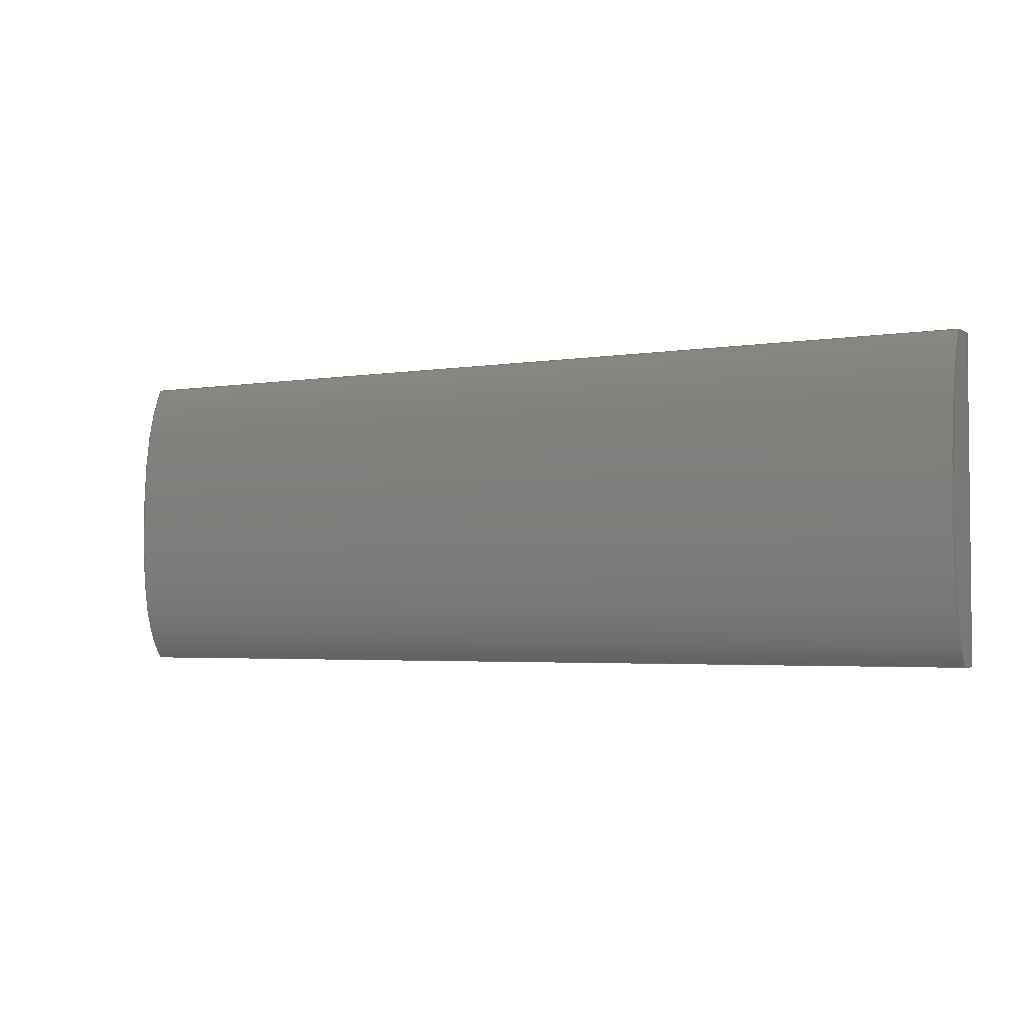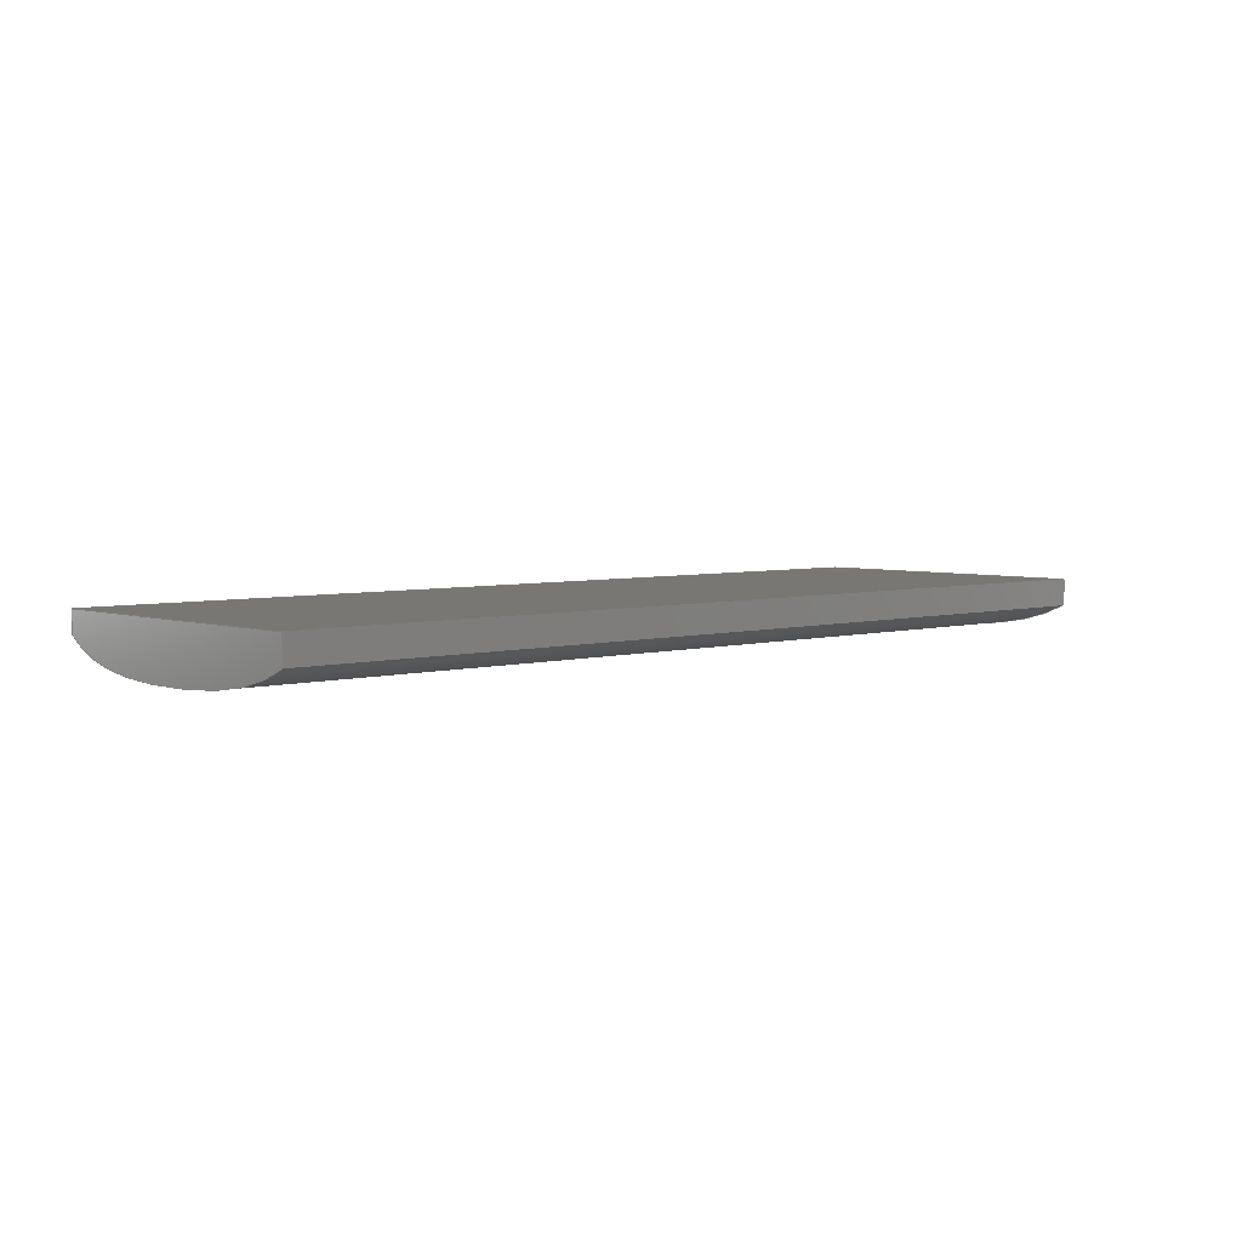
<metadata>
{"format":"step","ext":"step","renderer":"f3d","projection":"perspective","resolution":1024,"background":"white","views":[{"elev":-3.3,"azim":29.5,"up":"+Z"},{"elev":4.5,"azim":-42.7,"up":"+Y"}]}
</metadata>
<code>
ISO-10303-21;
DATA;
#1=MECHANICAL_DESIGN_GEOMETRIC_PRESENTATION_REPRESENTATION('',(#4),#264);
#2=SHAPE_REPRESENTATION_RELATIONSHIP('SRR','None',#271,#3);
#3=ADVANCED_BREP_SHAPE_REPRESENTATION('',(#5),#263);
#4=STYLED_ITEM('',(#280),#5);
#5=MANIFOLD_SOLID_BREP('Body1',#96);
#6=(
BOUNDED_SURFACE()
B_SPLINE_SURFACE(5,1,((#181,#182),(#183,#184),(#185,#186),(#187,#188),(#189,
#190),(#191,#192),(#193,#194),(#195,#196),(#197,#198),(#199,#200),(#201,
#202),(#203,#204),(#205,#206),(#207,#208),(#209,#210),(#211,#212),(#213,
#214),(#215,#216),(#217,#218),(#219,#220),(#221,#222),(#223,#224),(#225,
#226),(#227,#228),(#229,#230)),.UNSPECIFIED.,.F.,.F.,.F.)
B_SPLINE_SURFACE_WITH_KNOTS((6,1,1,1,1,1,1,1,1,1,1,1,1,1,1,1,1,1,1,1,6),
(2,2),(0,0.05,0.1,0.15,0.2,0.25,0.3,0.35,0.4,0.45,0.5,0.55,0.6,0.65,0.7,
0.75,0.8,0.85,0.9,0.95,1),(-2.8,8.1),.UNSPECIFIED.)
GEOMETRIC_REPRESENTATION_ITEM()
RATIONAL_B_SPLINE_SURFACE(((1,1),(1,1),(1,1),(1,1),(1,1),(1,
1),(1,1),(1,1),(1,1),(1,1),(1,1),(1,1),(1,1),(1,1),(1,
1),(1,1),(1,1),(1,1),(1,1),(1,1),(1,1),(1,1),(1,1),(1,
1),(1,1)))
REPRESENTATION_ITEM('')
SURFACE()
);
#7=FACE_OUTER_BOUND('',#13,.T.);
#8=FACE_OUTER_BOUND('',#14,.T.);
#9=FACE_OUTER_BOUND('',#15,.T.);
#10=FACE_OUTER_BOUND('',#16,.T.);
#11=FACE_OUTER_BOUND('',#17,.T.);
#12=FACE_OUTER_BOUND('',#18,.T.);
#13=EDGE_LOOP('',(#61,#62,#63,#64));
#14=EDGE_LOOP('',(#65,#66,#67,#68));
#15=EDGE_LOOP('',(#69,#70,#71,#72));
#16=EDGE_LOOP('',(#73,#74,#75,#76));
#17=EDGE_LOOP('',(#77,#78,#79,#80));
#18=EDGE_LOOP('',(#81,#82,#83,#84));
#19=(
BOUNDED_CURVE()
B_SPLINE_CURVE(5,(#146,#147,#148,#149,#150,#151,#152,#153,#154,#155,#156,
#157,#158,#159,#160,#161,#162,#163,#164,#165,#166,#167,#168,#169,#170),
 .UNSPECIFIED.,.F.,.F.)
B_SPLINE_CURVE_WITH_KNOTS((6,1,1,1,1,1,1,1,1,1,1,1,1,1,1,1,1,1,1,1,6),(-1,
-0.95,-0.9,-0.85,-0.8,-0.75,-0.7,-0.65,-0.6,-0.55,-0.5,-0.45,-0.4,-0.35,
-0.3,-0.25,-0.2,-0.15,-0.1,-0.05,0),.UNSPECIFIED.)
CURVE()
GEOMETRIC_REPRESENTATION_ITEM()
RATIONAL_B_SPLINE_CURVE((1,1,1,1,1,1,1,1,1,1,1,1,1,1,1,1,
1,1,1,1,1,1,1,1,1))
REPRESENTATION_ITEM('')
);
#20=(
BOUNDED_CURVE()
B_SPLINE_CURVE(5,(#232,#233,#234,#235,#236,#237,#238,#239,#240,#241,#242,
#243,#244,#245,#246,#247,#248,#249,#250,#251,#252,#253,#254,#255,#256),
 .UNSPECIFIED.,.F.,.F.)
B_SPLINE_CURVE_WITH_KNOTS((6,1,1,1,1,1,1,1,1,1,1,1,1,1,1,1,1,1,1,1,6),(0,
0.05,0.1,0.15,0.2,0.25,0.3,0.35,0.4,0.45,0.5,0.55,0.6,0.65,0.7,0.75,0.8,
0.85,0.9,0.95,1),.UNSPECIFIED.)
CURVE()
GEOMETRIC_REPRESENTATION_ITEM()
RATIONAL_B_SPLINE_CURVE((1,1,1,1,1,1,1,1,1,1,1,1,1,1,1,1,
1,1,1,1,1,1,1,1,1))
REPRESENTATION_ITEM('')
);
#21=LINE('',#141,#31);
#22=LINE('',#143,#32);
#23=LINE('',#145,#33);
#24=LINE('',#173,#34);
#25=LINE('',#175,#35);
#26=LINE('',#176,#36);
#27=LINE('',#179,#37);
#28=LINE('',#180,#38);
#29=LINE('',#257,#39);
#30=LINE('',#259,#40);
#31=VECTOR('',#119,1);
#32=VECTOR('',#120,1);
#33=VECTOR('',#121,1);
#34=VECTOR('',#124,1);
#35=VECTOR('',#125,1);
#36=VECTOR('',#126,1);
#37=VECTOR('',#129,1);
#38=VECTOR('',#130,1);
#39=VECTOR('',#131,1);
#40=VECTOR('',#134,1);
#41=VERTEX_POINT('',#139);
#42=VERTEX_POINT('',#140);
#43=VERTEX_POINT('',#142);
#44=VERTEX_POINT('',#144);
#45=VERTEX_POINT('',#172);
#46=VERTEX_POINT('',#174);
#47=VERTEX_POINT('',#178);
#48=VERTEX_POINT('',#231);
#49=EDGE_CURVE('',#41,#42,#21,.T.);
#50=EDGE_CURVE('',#42,#43,#22,.T.);
#51=EDGE_CURVE('',#43,#44,#23,.T.);
#52=EDGE_CURVE('',#44,#41,#19,.T.);
#53=EDGE_CURVE('',#45,#42,#24,.T.);
#54=EDGE_CURVE('',#46,#45,#25,.T.);
#55=EDGE_CURVE('',#43,#46,#26,.T.);
#56=EDGE_CURVE('',#47,#46,#27,.T.);
#57=EDGE_CURVE('',#44,#47,#28,.T.);
#58=EDGE_CURVE('',#48,#47,#20,.T.);
#59=EDGE_CURVE('',#41,#48,#29,.T.);
#60=EDGE_CURVE('',#45,#48,#30,.T.);
#61=ORIENTED_EDGE('',*,*,#49,.T.);
#62=ORIENTED_EDGE('',*,*,#50,.T.);
#63=ORIENTED_EDGE('',*,*,#51,.T.);
#64=ORIENTED_EDGE('',*,*,#52,.T.);
#65=ORIENTED_EDGE('',*,*,#53,.F.);
#66=ORIENTED_EDGE('',*,*,#54,.F.);
#67=ORIENTED_EDGE('',*,*,#55,.F.);
#68=ORIENTED_EDGE('',*,*,#50,.F.);
#69=ORIENTED_EDGE('',*,*,#55,.T.);
#70=ORIENTED_EDGE('',*,*,#56,.F.);
#71=ORIENTED_EDGE('',*,*,#57,.F.);
#72=ORIENTED_EDGE('',*,*,#51,.F.);
#73=ORIENTED_EDGE('',*,*,#57,.T.);
#74=ORIENTED_EDGE('',*,*,#58,.F.);
#75=ORIENTED_EDGE('',*,*,#59,.F.);
#76=ORIENTED_EDGE('',*,*,#52,.F.);
#77=ORIENTED_EDGE('',*,*,#59,.T.);
#78=ORIENTED_EDGE('',*,*,#60,.F.);
#79=ORIENTED_EDGE('',*,*,#53,.T.);
#80=ORIENTED_EDGE('',*,*,#49,.F.);
#81=ORIENTED_EDGE('',*,*,#60,.T.);
#82=ORIENTED_EDGE('',*,*,#58,.T.);
#83=ORIENTED_EDGE('',*,*,#56,.T.);
#84=ORIENTED_EDGE('',*,*,#54,.T.);
#85=PLANE('',#110);
#86=PLANE('',#111);
#87=PLANE('',#112);
#88=PLANE('',#113);
#89=PLANE('',#114);
#90=ADVANCED_FACE('',(#7),#85,.F.);
#91=ADVANCED_FACE('',(#8),#86,.T.);
#92=ADVANCED_FACE('',(#9),#87,.T.);
#93=ADVANCED_FACE('',(#10),#6,.T.);
#94=ADVANCED_FACE('',(#11),#88,.T.);
#95=ADVANCED_FACE('',(#12),#89,.T.);
#96=CLOSED_SHELL('',(#90,#91,#92,#93,#94,#95));
#97=DERIVED_UNIT_ELEMENT(#99,1);
#98=DERIVED_UNIT_ELEMENT(#266,3);
#99=(
MASS_UNIT()
NAMED_UNIT(*)
SI_UNIT(.KILO.,.GRAM.)
);
#100=DERIVED_UNIT((#97,#98));
#101=MEASURE_REPRESENTATION_ITEM('density measure',
POSITIVE_RATIO_MEASURE(2700),#100);
#102=PROPERTY_DEFINITION_REPRESENTATION(#107,#104);
#103=PROPERTY_DEFINITION_REPRESENTATION(#108,#105);
#104=REPRESENTATION('material name',(#106),#263);
#105=REPRESENTATION('density',(#101),#263);
#106=DESCRIPTIVE_REPRESENTATION_ITEM('Aluminum','Aluminum');
#107=PROPERTY_DEFINITION('material property','material name',#273);
#108=PROPERTY_DEFINITION('material property','density of part',#273);
#109=AXIS2_PLACEMENT_3D('placement',#137,#115,#116);
#110=AXIS2_PLACEMENT_3D('',#138,#117,#118);
#111=AXIS2_PLACEMENT_3D('',#171,#122,#123);
#112=AXIS2_PLACEMENT_3D('',#177,#127,#128);
#113=AXIS2_PLACEMENT_3D('',#258,#132,#133);
#114=AXIS2_PLACEMENT_3D('',#260,#135,#136);
#115=DIRECTION('axis',(0,0,1));
#116=DIRECTION('refdir',(1,0,0));
#117=DIRECTION('center_axis',(1,0,0));
#118=DIRECTION('ref_axis',(0,1,0));
#119=DIRECTION('',(0,1,0));
#120=DIRECTION('',(0,0,-1));
#121=DIRECTION('',(0,-1,0));
#122=DIRECTION('center_axis',(0,1,0));
#123=DIRECTION('ref_axis',(0,0,1));
#124=DIRECTION('',(-1,0,0));
#125=DIRECTION('',(0,0,1));
#126=DIRECTION('',(1,0,0));
#127=DIRECTION('center_axis',(0,0,-1));
#128=DIRECTION('ref_axis',(0,1,0));
#129=DIRECTION('',(0,1,0));
#130=DIRECTION('',(1,0,0));
#131=DIRECTION('',(1,0,0));
#132=DIRECTION('center_axis',(0,0,1));
#133=DIRECTION('ref_axis',(0,-1,0));
#134=DIRECTION('',(0,-1,0));
#135=DIRECTION('center_axis',(1,0,0));
#136=DIRECTION('ref_axis',(0,1,0));
#137=CARTESIAN_POINT('',(0,0,0));
#138=CARTESIAN_POINT('Origin',(-2.8,-0.5898,0.1765));
#139=CARTESIAN_POINT('',(-2.8,-0.5846,1.967));
#140=CARTESIAN_POINT('',(-2.8,-0.2846,1.967));
#141=CARTESIAN_POINT('',(-2.8,-0.2846,1.967));
#142=CARTESIAN_POINT('',(-2.8,-0.2846,-1.614));
#143=CARTESIAN_POINT('',(-2.8,-0.2846,1.967));
#144=CARTESIAN_POINT('',(-2.8,-0.5346,-1.614));
#145=CARTESIAN_POINT('',(-2.8,-0.2846,-1.614));
#146=CARTESIAN_POINT('Ctrl Pts',(-2.8,-0.5346,-1.614));
#147=CARTESIAN_POINT('Ctrl Pts',(-2.8,-0.5513,-1.593));
#148=CARTESIAN_POINT('Ctrl Pts',(-2.8,-0.5837,-1.55));
#149=CARTESIAN_POINT('Ctrl Pts',(-2.8,-0.6292,-1.48));
#150=CARTESIAN_POINT('Ctrl Pts',(-2.8,-0.6838,-1.376));
#151=CARTESIAN_POINT('Ctrl Pts',(-2.8,-0.7417,-1.229));
#152=CARTESIAN_POINT('Ctrl Pts',(-2.8,-0.7893,-1.066));
#153=CARTESIAN_POINT('Ctrl Pts',(-2.8,-0.8268,-0.8857));
#154=CARTESIAN_POINT('Ctrl Pts',(-2.8,-0.855,-0.6915));
#155=CARTESIAN_POINT('Ctrl Pts',(-2.8,-0.8749,-0.4858));
#156=CARTESIAN_POINT('Ctrl Pts',(-2.8,-0.8874,-0.2718));
#157=CARTESIAN_POINT('Ctrl Pts',(-2.8,-0.8939,-0.05294));
#158=CARTESIAN_POINT('Ctrl Pts',(-2.8,-0.895,0.1673));
#159=CARTESIAN_POINT('Ctrl Pts',(-2.8,-0.8914,0.3856));
#160=CARTESIAN_POINT('Ctrl Pts',(-2.8,-0.883,0.5995));
#161=CARTESIAN_POINT('Ctrl Pts',(-2.8,-0.8695,0.8065));
#162=CARTESIAN_POINT('Ctrl Pts',(-2.8,-0.8502,1.005));
#163=CARTESIAN_POINT('Ctrl Pts',(-2.8,-0.8246,1.194));
#164=CARTESIAN_POINT('Ctrl Pts',(-2.8,-0.792,1.372));
#165=CARTESIAN_POINT('Ctrl Pts',(-2.8,-0.7519,1.538));
#166=CARTESIAN_POINT('Ctrl Pts',(-2.8,-0.7043,1.693));
#167=CARTESIAN_POINT('Ctrl Pts',(-2.8,-0.6601,1.808));
#168=CARTESIAN_POINT('Ctrl Pts',(-2.8,-0.6237,1.889));
#169=CARTESIAN_POINT('Ctrl Pts',(-2.8,-0.5979,1.941));
#170=CARTESIAN_POINT('Ctrl Pts',(-2.8,-0.5846,1.967));
#171=CARTESIAN_POINT('Origin',(0,-0.2846,-1.614));
#172=CARTESIAN_POINT('',(8.1,-0.2846,1.967));
#173=CARTESIAN_POINT('',(0,-0.2846,1.967));
#174=CARTESIAN_POINT('',(8.1,-0.2846,-1.614));
#175=CARTESIAN_POINT('',(8.1,-0.2846,1.967));
#176=CARTESIAN_POINT('',(0,-0.2846,-1.614));
#177=CARTESIAN_POINT('Origin',(0,-0.5346,-1.614));
#178=CARTESIAN_POINT('',(8.1,-0.5346,-1.614));
#179=CARTESIAN_POINT('',(8.1,-0.2846,-1.614));
#180=CARTESIAN_POINT('',(0,-0.5346,-1.614));
#181=CARTESIAN_POINT('Ctrl Pts',(-2.8,-0.5846,1.967));
#182=CARTESIAN_POINT('Ctrl Pts',(8.1,-0.5846,1.967));
#183=CARTESIAN_POINT('Ctrl Pts',(-2.8,-0.5979,1.941));
#184=CARTESIAN_POINT('Ctrl Pts',(8.1,-0.5979,1.941));
#185=CARTESIAN_POINT('Ctrl Pts',(-2.8,-0.6237,1.889));
#186=CARTESIAN_POINT('Ctrl Pts',(8.1,-0.6237,1.889));
#187=CARTESIAN_POINT('Ctrl Pts',(-2.8,-0.6601,1.808));
#188=CARTESIAN_POINT('Ctrl Pts',(8.1,-0.6601,1.808));
#189=CARTESIAN_POINT('Ctrl Pts',(-2.8,-0.7043,1.693));
#190=CARTESIAN_POINT('Ctrl Pts',(8.1,-0.7043,1.693));
#191=CARTESIAN_POINT('Ctrl Pts',(-2.8,-0.7519,1.538));
#192=CARTESIAN_POINT('Ctrl Pts',(8.1,-0.7519,1.538));
#193=CARTESIAN_POINT('Ctrl Pts',(-2.8,-0.792,1.372));
#194=CARTESIAN_POINT('Ctrl Pts',(8.1,-0.792,1.372));
#195=CARTESIAN_POINT('Ctrl Pts',(-2.8,-0.8246,1.194));
#196=CARTESIAN_POINT('Ctrl Pts',(8.1,-0.8246,1.194));
#197=CARTESIAN_POINT('Ctrl Pts',(-2.8,-0.8502,1.005));
#198=CARTESIAN_POINT('Ctrl Pts',(8.1,-0.8502,1.005));
#199=CARTESIAN_POINT('Ctrl Pts',(-2.8,-0.8695,0.8065));
#200=CARTESIAN_POINT('Ctrl Pts',(8.1,-0.8695,0.8065));
#201=CARTESIAN_POINT('Ctrl Pts',(-2.8,-0.883,0.5995));
#202=CARTESIAN_POINT('Ctrl Pts',(8.1,-0.883,0.5995));
#203=CARTESIAN_POINT('Ctrl Pts',(-2.8,-0.8914,0.3856));
#204=CARTESIAN_POINT('Ctrl Pts',(8.1,-0.8914,0.3856));
#205=CARTESIAN_POINT('Ctrl Pts',(-2.8,-0.895,0.1673));
#206=CARTESIAN_POINT('Ctrl Pts',(8.1,-0.895,0.1673));
#207=CARTESIAN_POINT('Ctrl Pts',(-2.8,-0.8939,-0.05294));
#208=CARTESIAN_POINT('Ctrl Pts',(8.1,-0.8939,-0.05294));
#209=CARTESIAN_POINT('Ctrl Pts',(-2.8,-0.8874,-0.2718));
#210=CARTESIAN_POINT('Ctrl Pts',(8.1,-0.8874,-0.2718));
#211=CARTESIAN_POINT('Ctrl Pts',(-2.8,-0.8749,-0.4858));
#212=CARTESIAN_POINT('Ctrl Pts',(8.1,-0.8749,-0.4858));
#213=CARTESIAN_POINT('Ctrl Pts',(-2.8,-0.855,-0.6915));
#214=CARTESIAN_POINT('Ctrl Pts',(8.1,-0.855,-0.6915));
#215=CARTESIAN_POINT('Ctrl Pts',(-2.8,-0.8268,-0.8857));
#216=CARTESIAN_POINT('Ctrl Pts',(8.1,-0.8268,-0.8857));
#217=CARTESIAN_POINT('Ctrl Pts',(-2.8,-0.7893,-1.066));
#218=CARTESIAN_POINT('Ctrl Pts',(8.1,-0.7893,-1.066));
#219=CARTESIAN_POINT('Ctrl Pts',(-2.8,-0.7417,-1.229));
#220=CARTESIAN_POINT('Ctrl Pts',(8.1,-0.7417,-1.229));
#221=CARTESIAN_POINT('Ctrl Pts',(-2.8,-0.6838,-1.376));
#222=CARTESIAN_POINT('Ctrl Pts',(8.1,-0.6838,-1.376));
#223=CARTESIAN_POINT('Ctrl Pts',(-2.8,-0.6292,-1.48));
#224=CARTESIAN_POINT('Ctrl Pts',(8.1,-0.6292,-1.48));
#225=CARTESIAN_POINT('Ctrl Pts',(-2.8,-0.5837,-1.55));
#226=CARTESIAN_POINT('Ctrl Pts',(8.1,-0.5837,-1.55));
#227=CARTESIAN_POINT('Ctrl Pts',(-2.8,-0.5513,-1.593));
#228=CARTESIAN_POINT('Ctrl Pts',(8.1,-0.5513,-1.593));
#229=CARTESIAN_POINT('Ctrl Pts',(-2.8,-0.5346,-1.614));
#230=CARTESIAN_POINT('Ctrl Pts',(8.1,-0.5346,-1.614));
#231=CARTESIAN_POINT('',(8.1,-0.5846,1.967));
#232=CARTESIAN_POINT('Ctrl Pts',(8.1,-0.5846,1.967));
#233=CARTESIAN_POINT('Ctrl Pts',(8.1,-0.5979,1.941));
#234=CARTESIAN_POINT('Ctrl Pts',(8.1,-0.6237,1.889));
#235=CARTESIAN_POINT('Ctrl Pts',(8.1,-0.6601,1.808));
#236=CARTESIAN_POINT('Ctrl Pts',(8.1,-0.7043,1.693));
#237=CARTESIAN_POINT('Ctrl Pts',(8.1,-0.7519,1.538));
#238=CARTESIAN_POINT('Ctrl Pts',(8.1,-0.792,1.372));
#239=CARTESIAN_POINT('Ctrl Pts',(8.1,-0.8246,1.194));
#240=CARTESIAN_POINT('Ctrl Pts',(8.1,-0.8502,1.005));
#241=CARTESIAN_POINT('Ctrl Pts',(8.1,-0.8695,0.8065));
#242=CARTESIAN_POINT('Ctrl Pts',(8.1,-0.883,0.5995));
#243=CARTESIAN_POINT('Ctrl Pts',(8.1,-0.8914,0.3856));
#244=CARTESIAN_POINT('Ctrl Pts',(8.1,-0.895,0.1673));
#245=CARTESIAN_POINT('Ctrl Pts',(8.1,-0.8939,-0.05294));
#246=CARTESIAN_POINT('Ctrl Pts',(8.1,-0.8874,-0.2718));
#247=CARTESIAN_POINT('Ctrl Pts',(8.1,-0.8749,-0.4858));
#248=CARTESIAN_POINT('Ctrl Pts',(8.1,-0.855,-0.6915));
#249=CARTESIAN_POINT('Ctrl Pts',(8.1,-0.8268,-0.8857));
#250=CARTESIAN_POINT('Ctrl Pts',(8.1,-0.7893,-1.066));
#251=CARTESIAN_POINT('Ctrl Pts',(8.1,-0.7417,-1.229));
#252=CARTESIAN_POINT('Ctrl Pts',(8.1,-0.6838,-1.376));
#253=CARTESIAN_POINT('Ctrl Pts',(8.1,-0.6292,-1.48));
#254=CARTESIAN_POINT('Ctrl Pts',(8.1,-0.5837,-1.55));
#255=CARTESIAN_POINT('Ctrl Pts',(8.1,-0.5513,-1.593));
#256=CARTESIAN_POINT('Ctrl Pts',(8.1,-0.5346,-1.614));
#257=CARTESIAN_POINT('',(0,-0.5846,1.967));
#258=CARTESIAN_POINT('Origin',(0,-0.2846,1.967));
#259=CARTESIAN_POINT('',(8.1,-0.2846,1.967));
#260=CARTESIAN_POINT('Origin',(8.1,-0.5898,0.1765));
#261=UNCERTAINTY_MEASURE_WITH_UNIT(LENGTH_MEASURE(0.001),#265,
'DISTANCE_ACCURACY_VALUE',
'Maximum model space distance between geometric entities at asserted c
onnectivities');
#262=UNCERTAINTY_MEASURE_WITH_UNIT(LENGTH_MEASURE(0.001),#265,
'DISTANCE_ACCURACY_VALUE',
'Maximum model space distance between geometric entities at asserted c
onnectivities');
#263=(
GEOMETRIC_REPRESENTATION_CONTEXT(3)
GLOBAL_UNCERTAINTY_ASSIGNED_CONTEXT((#261))
GLOBAL_UNIT_ASSIGNED_CONTEXT((#265,#267,#268))
REPRESENTATION_CONTEXT('','3D')
);
#264=(
GEOMETRIC_REPRESENTATION_CONTEXT(3)
GLOBAL_UNCERTAINTY_ASSIGNED_CONTEXT((#262))
GLOBAL_UNIT_ASSIGNED_CONTEXT((#265,#267,#268))
REPRESENTATION_CONTEXT('','3D')
);
#265=(
LENGTH_UNIT()
NAMED_UNIT(*)
SI_UNIT(.CENTI.,.METRE.)
);
#266=(
LENGTH_UNIT()
NAMED_UNIT(*)
SI_UNIT($,.METRE.)
);
#267=(
NAMED_UNIT(*)
PLANE_ANGLE_UNIT()
SI_UNIT($,.RADIAN.)
);
#268=(
NAMED_UNIT(*)
SI_UNIT($,.STERADIAN.)
SOLID_ANGLE_UNIT()
);
#269=SHAPE_DEFINITION_REPRESENTATION(#270,#271);
#270=PRODUCT_DEFINITION_SHAPE('',$,#273);
#271=SHAPE_REPRESENTATION('',(#109),#263);
#272=PRODUCT_DEFINITION_CONTEXT('part definition',#277,'design');
#273=PRODUCT_DEFINITION('Untitled','Untitled',#274,#272);
#274=PRODUCT_DEFINITION_FORMATION('',$,#279);
#275=PRODUCT_RELATED_PRODUCT_CATEGORY('Untitled','Untitled',(#279));
#276=APPLICATION_PROTOCOL_DEFINITION('international standard',
'automotive_design',2009,#277);
#277=APPLICATION_CONTEXT(
'Core Data for Automotive Mechanical Design Process');
#278=PRODUCT_CONTEXT('part definition',#277,'mechanical');
#279=PRODUCT('Untitled','Untitled',$,(#278));
#280=PRESENTATION_STYLE_ASSIGNMENT((#281));
#281=SURFACE_STYLE_USAGE(.BOTH.,#282);
#282=SURFACE_SIDE_STYLE('',(#283));
#283=SURFACE_STYLE_FILL_AREA(#284);
#284=FILL_AREA_STYLE('Aluminum - Satin',(#285));
#285=FILL_AREA_STYLE_COLOUR('Aluminum - Satin',#286);
#286=COLOUR_RGB('Aluminum - Satin',0.9608,0.9608,0.9647);
ENDSEC;
END-ISO-10303-21;

</code>
